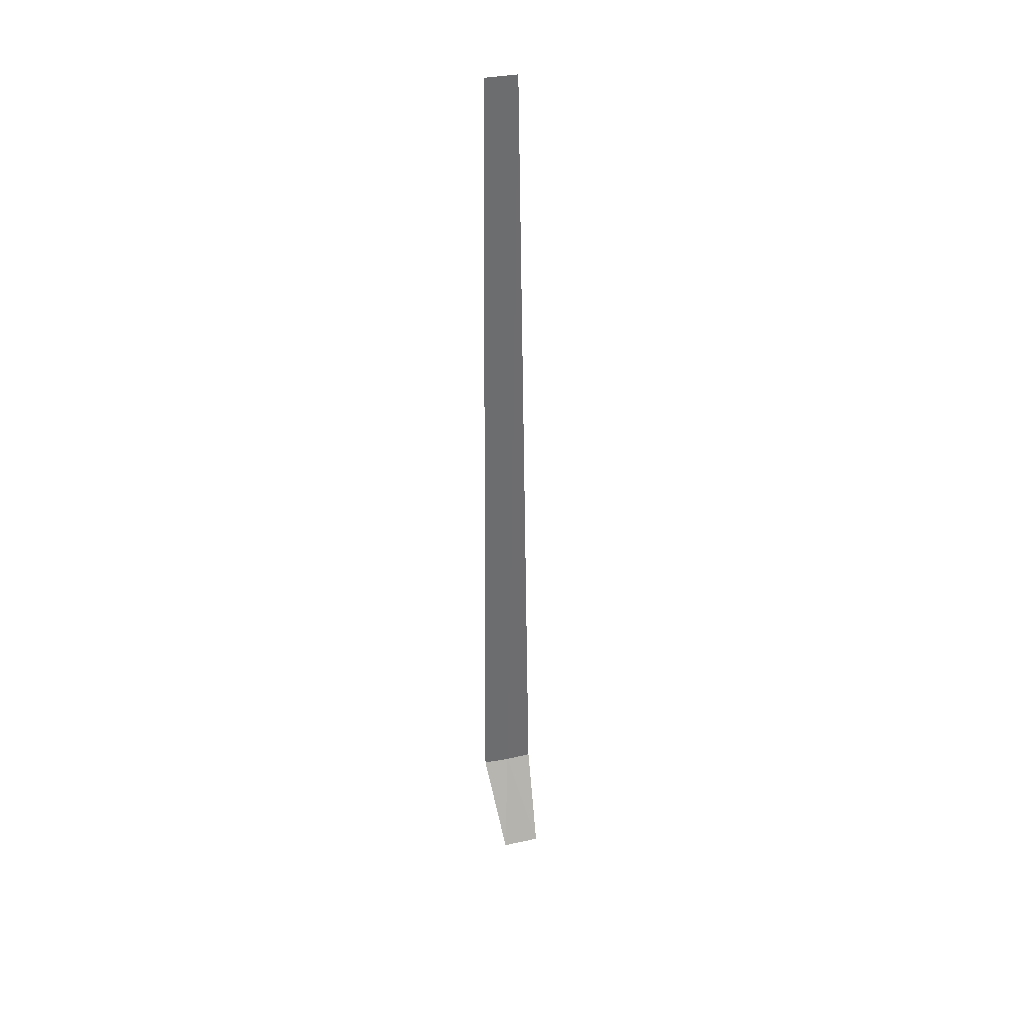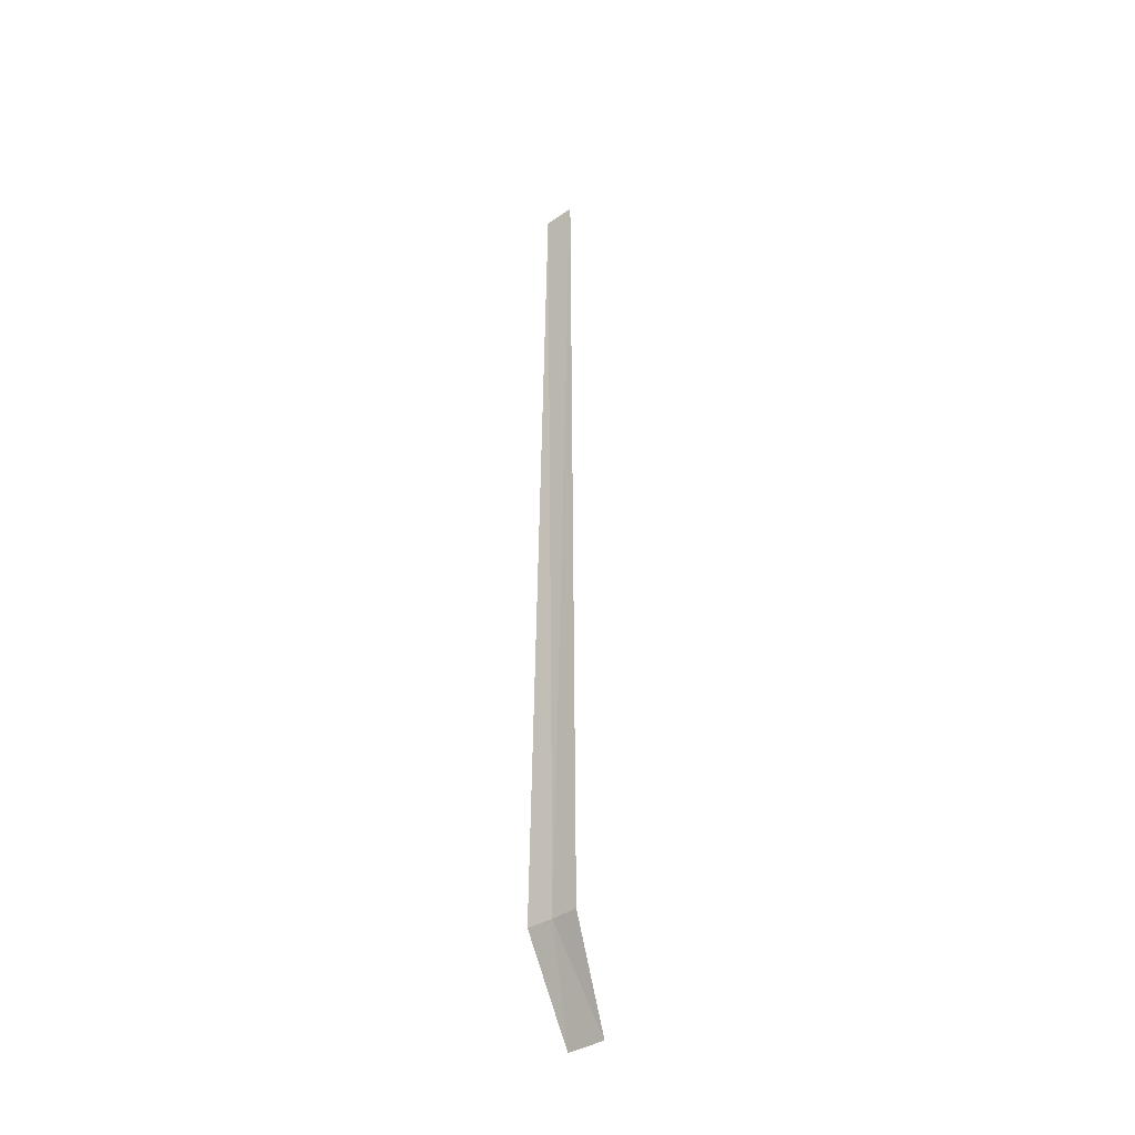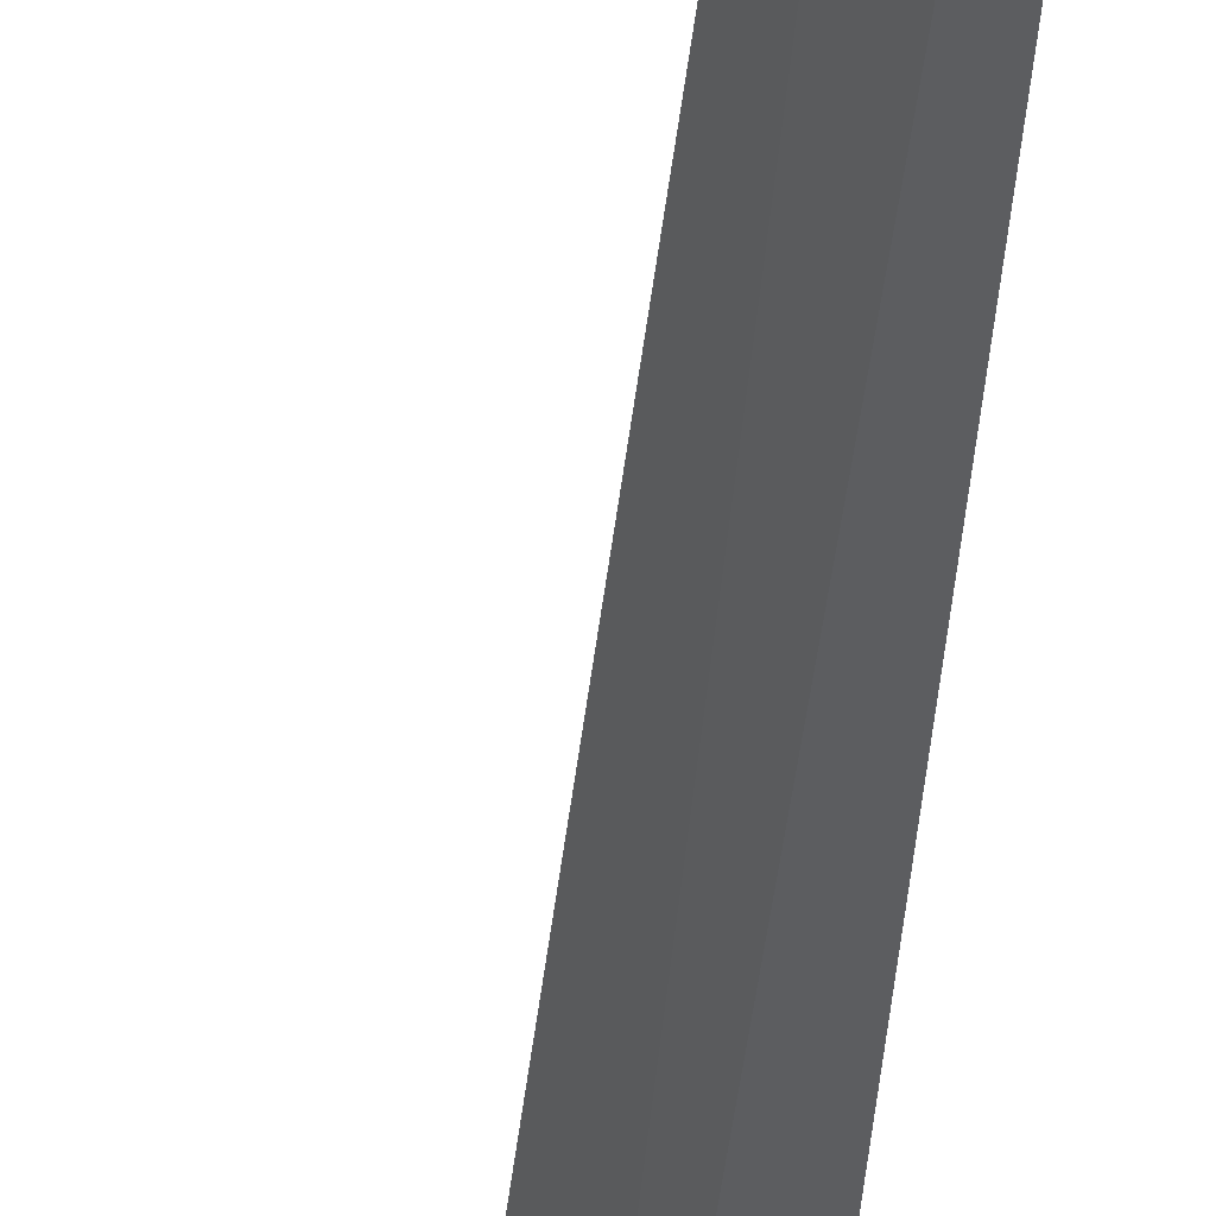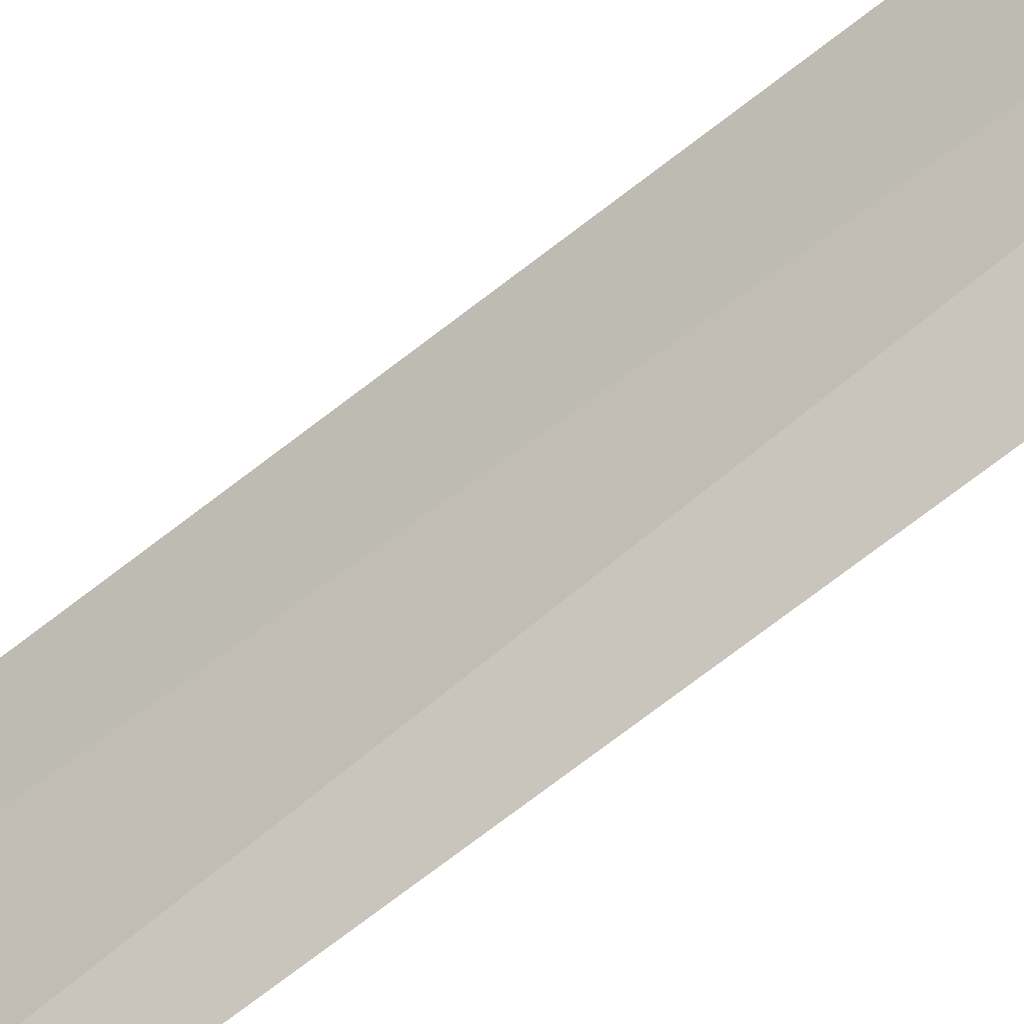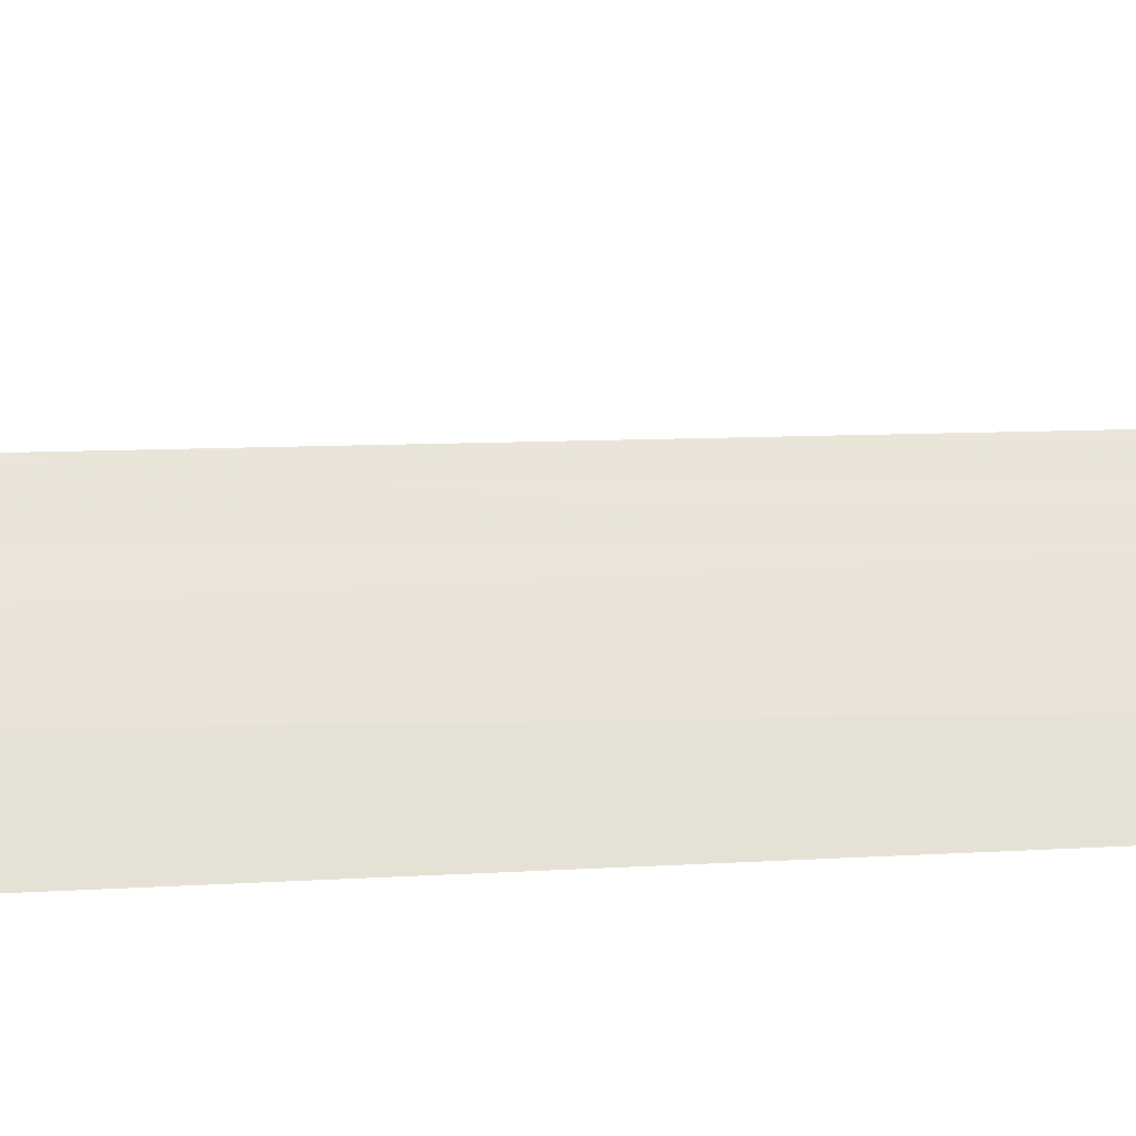
<metadata>
{"format":"obj","ext":"obj","renderer":"f3d","projection":"perspective","resolution":1024,"background":"white","views":[{"elev":36.5,"azim":-71.3,"up":"+Z"},{"elev":-38.2,"azim":164.2,"up":"+Z"},{"elev":-36.9,"azim":-5.2,"up":"+Y"},{"elev":34.5,"azim":37.3,"up":"+Y"},{"elev":-62.7,"azim":-88.3,"up":"+Y"}]}
</metadata>
<code>
v 24.76 25.91 86.5
v 25.01 25.58 86.5
v 24.86 25.76 100
v 24.59 26.19 100
v 24.54 26.27 86.5
v 24.01 25.7 85
v 24.35 25.2 85
f 1 3 2
f 1 5 4
f 1 4 3
f 1 6 5
f 1 2 7
f 1 7 6

</code>
